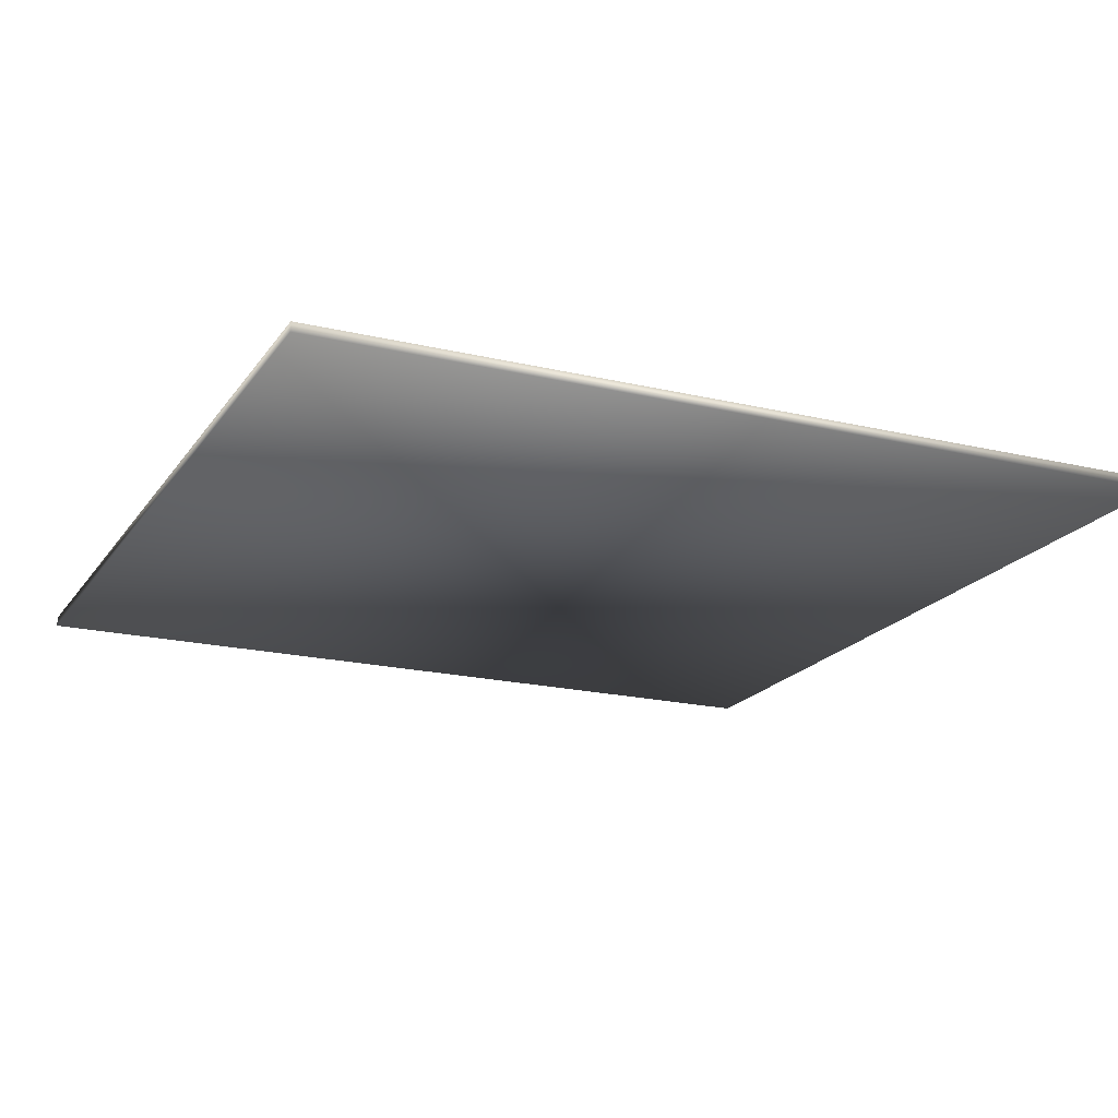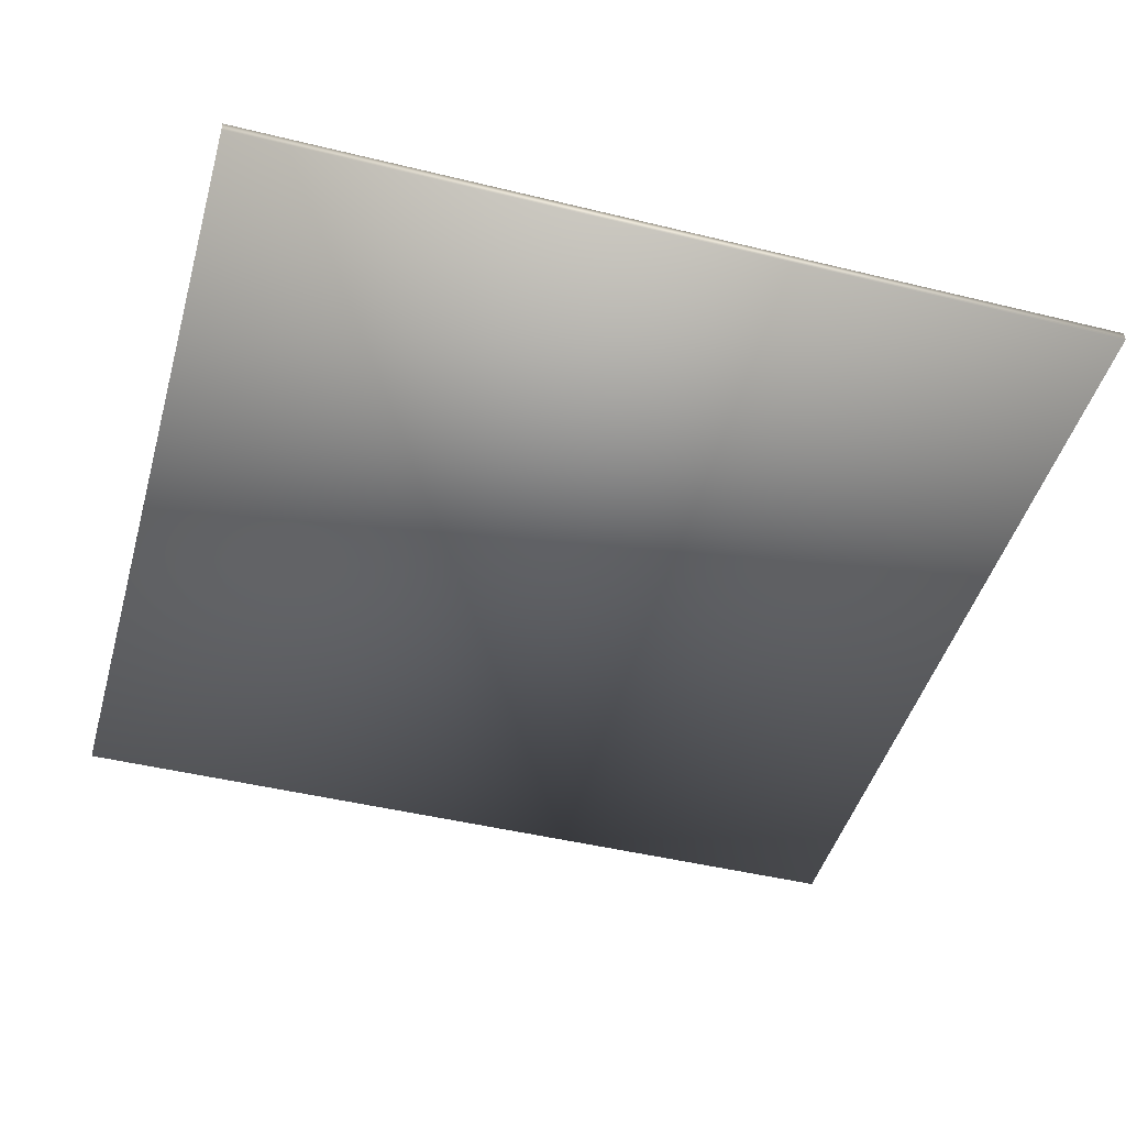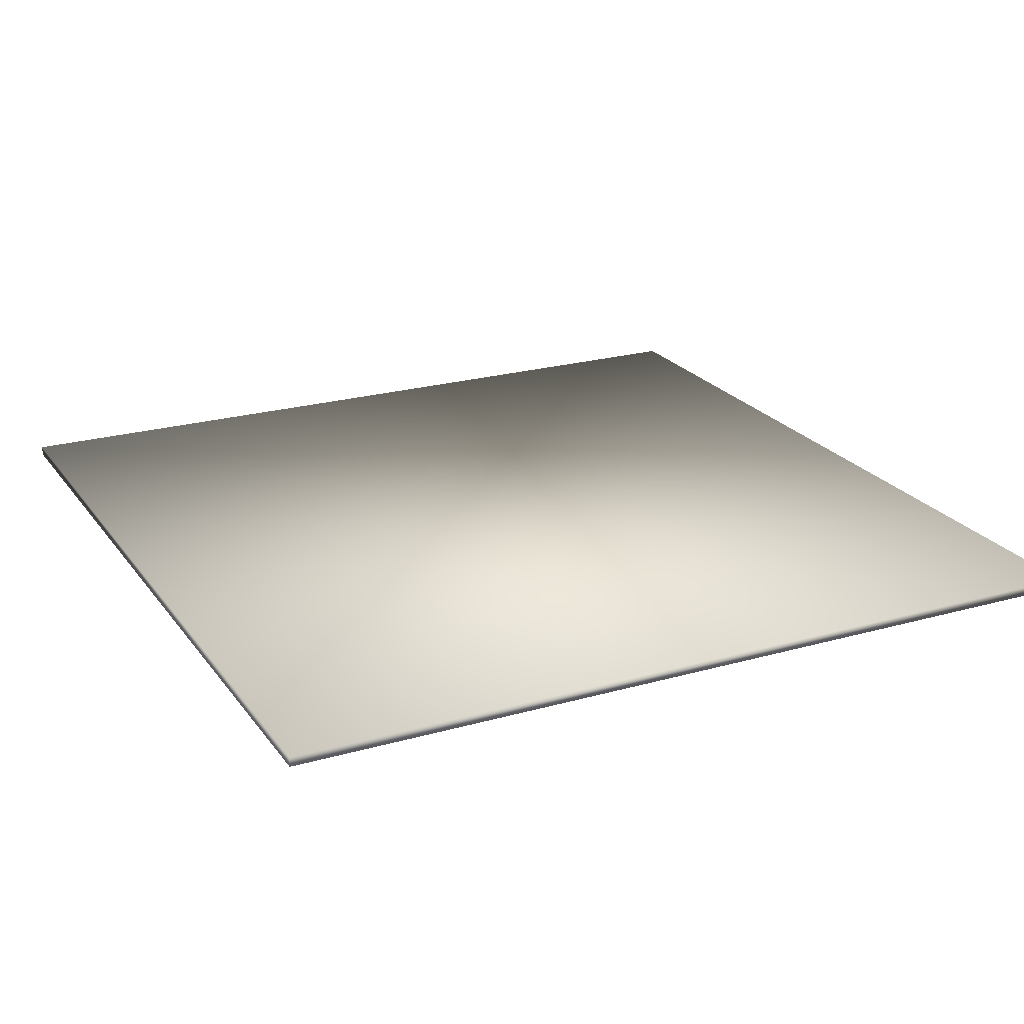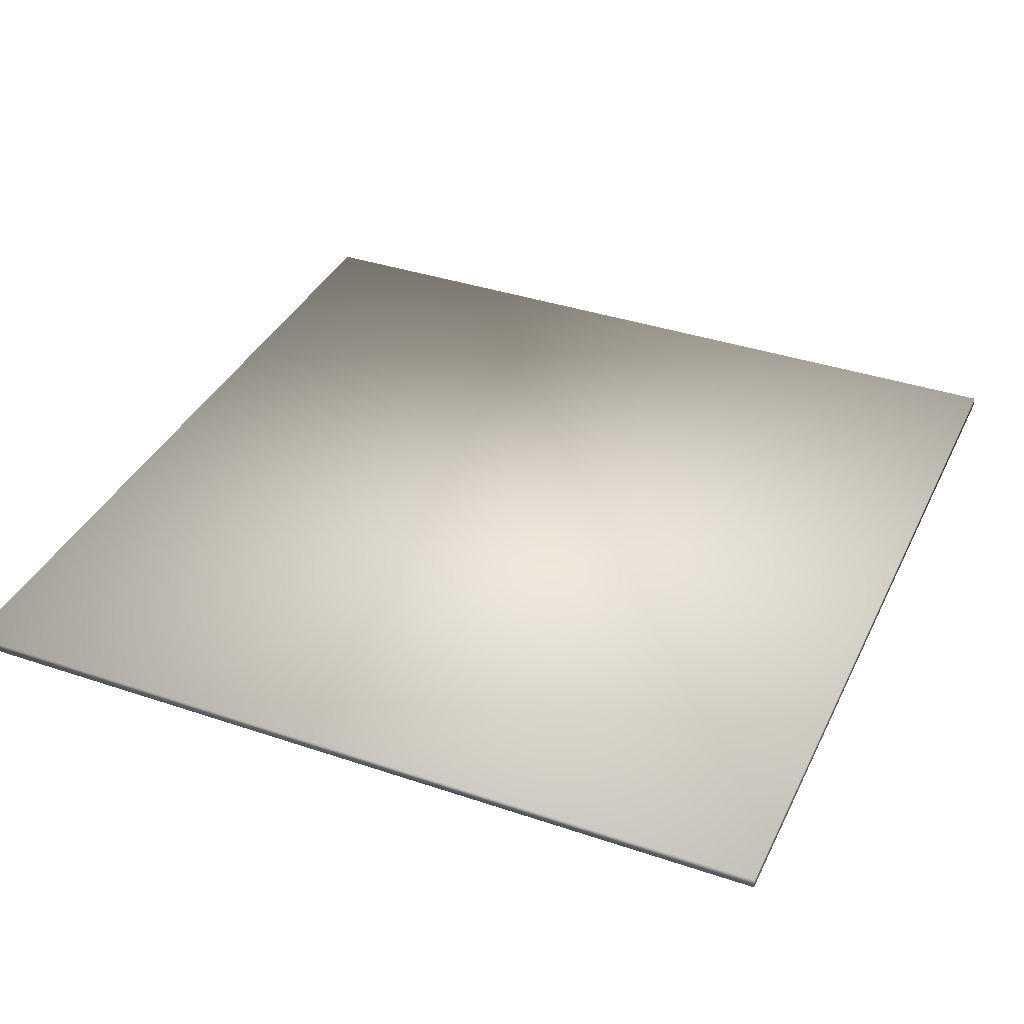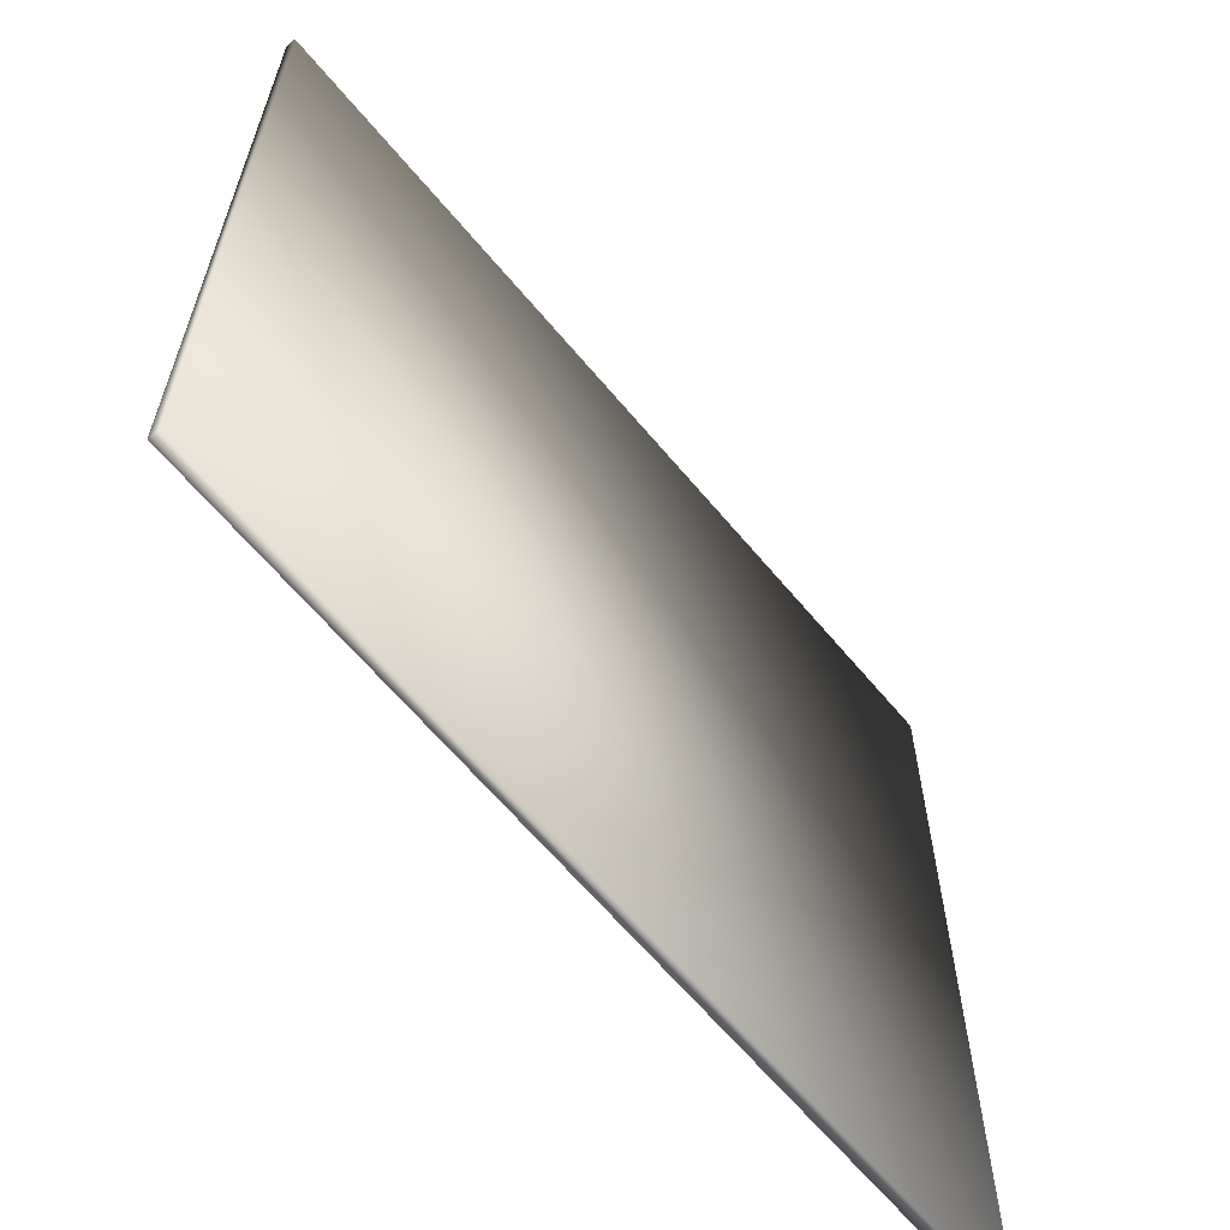
<metadata>
{"format":"obj","ext":"obj","renderer":"f3d","projection":"perspective","resolution":1024,"background":"white","views":[{"elev":-19.2,"azim":65.8,"up":"+Y"},{"elev":-45.9,"azim":164.3,"up":"+Y"},{"elev":22.5,"azim":153.8,"up":"+Y"},{"elev":37.2,"azim":-156.5,"up":"+Y"},{"elev":-63.9,"azim":-50.2,"up":"+Z"}]}
</metadata>
<code>
o cube3
v -9 -0.1 9
v -9 0.1 9
v 9 0.1 9
v 9 -0.1 9
v -9 -0.1 -9
v -9 0.1 -9
v 9 0.1 -9
v 9 -0.1 -9
g cube3_cube3_auv
f 1 4 3 2
f 1 5 8 4
f 2 6 5 1
f 3 7 6 2
f 4 8 7 3
f 6 7 8 5

</code>
